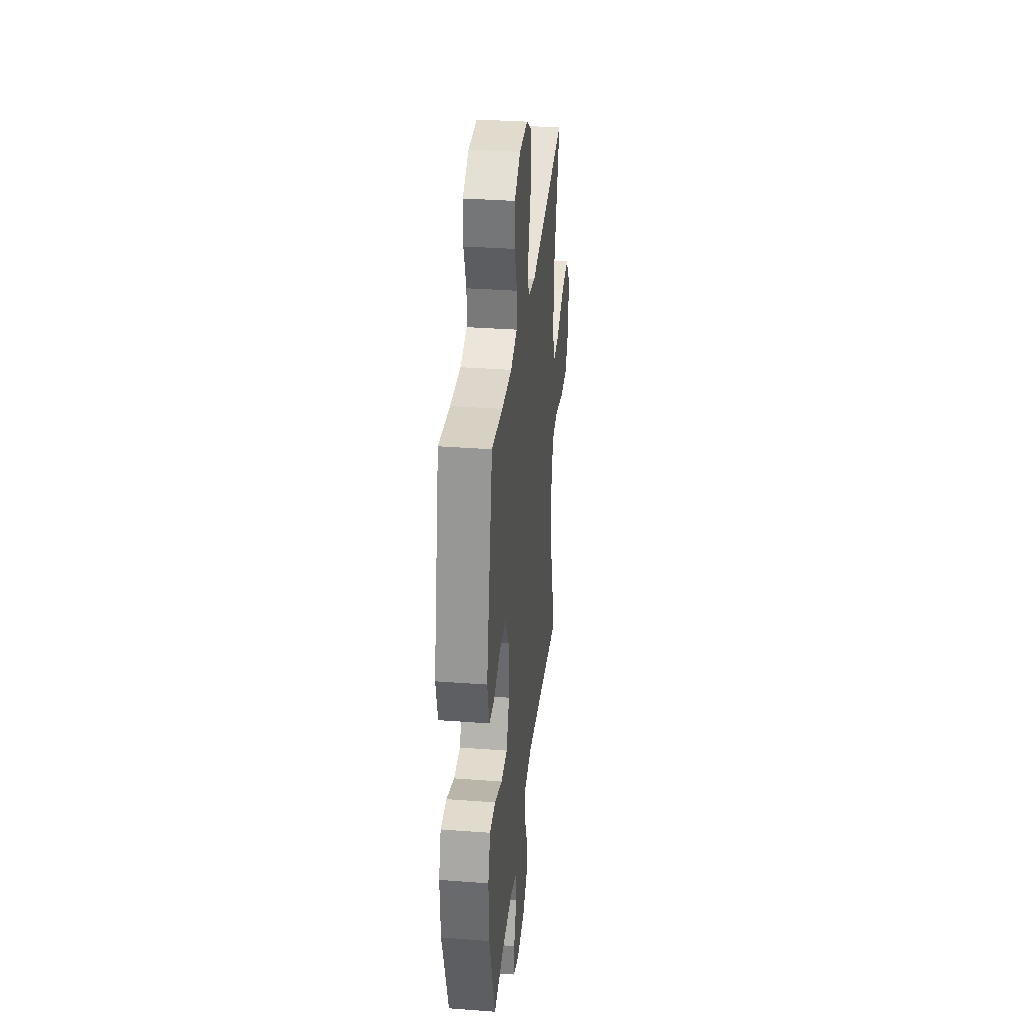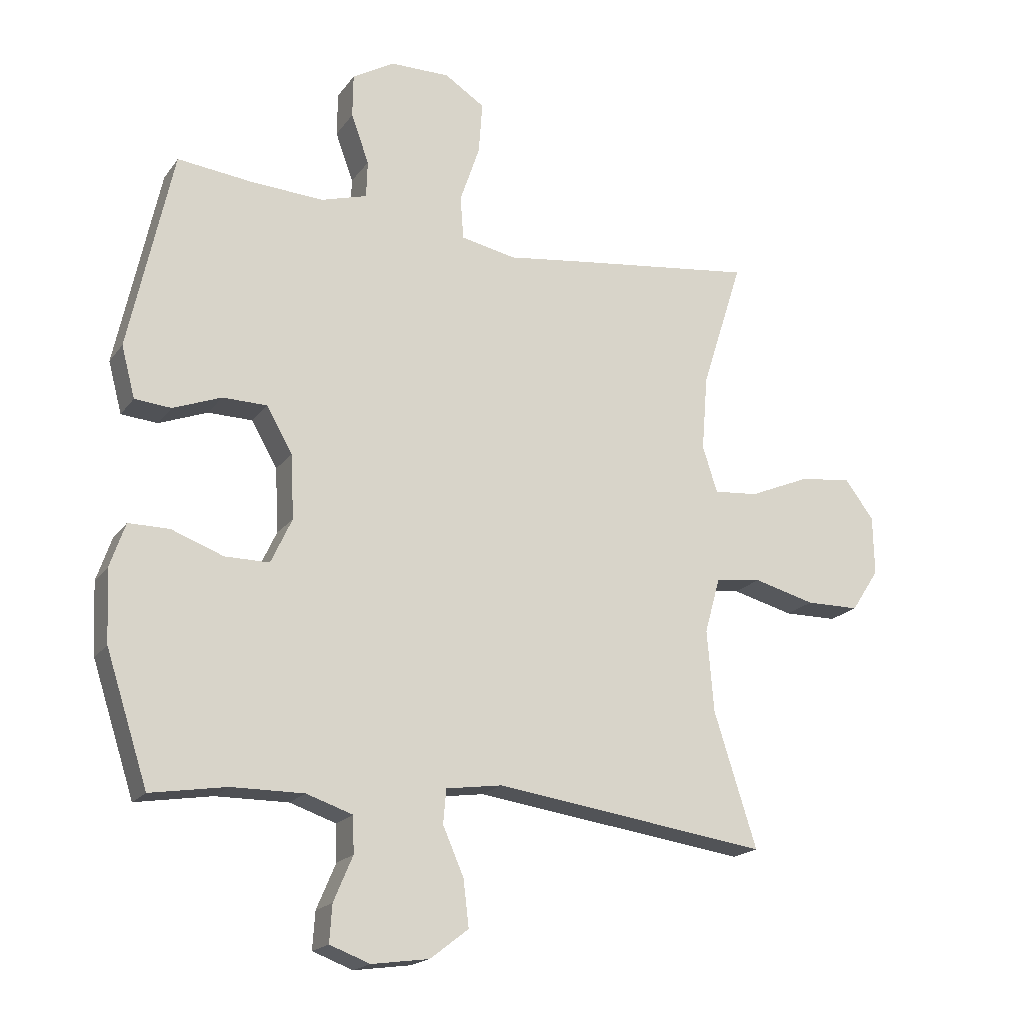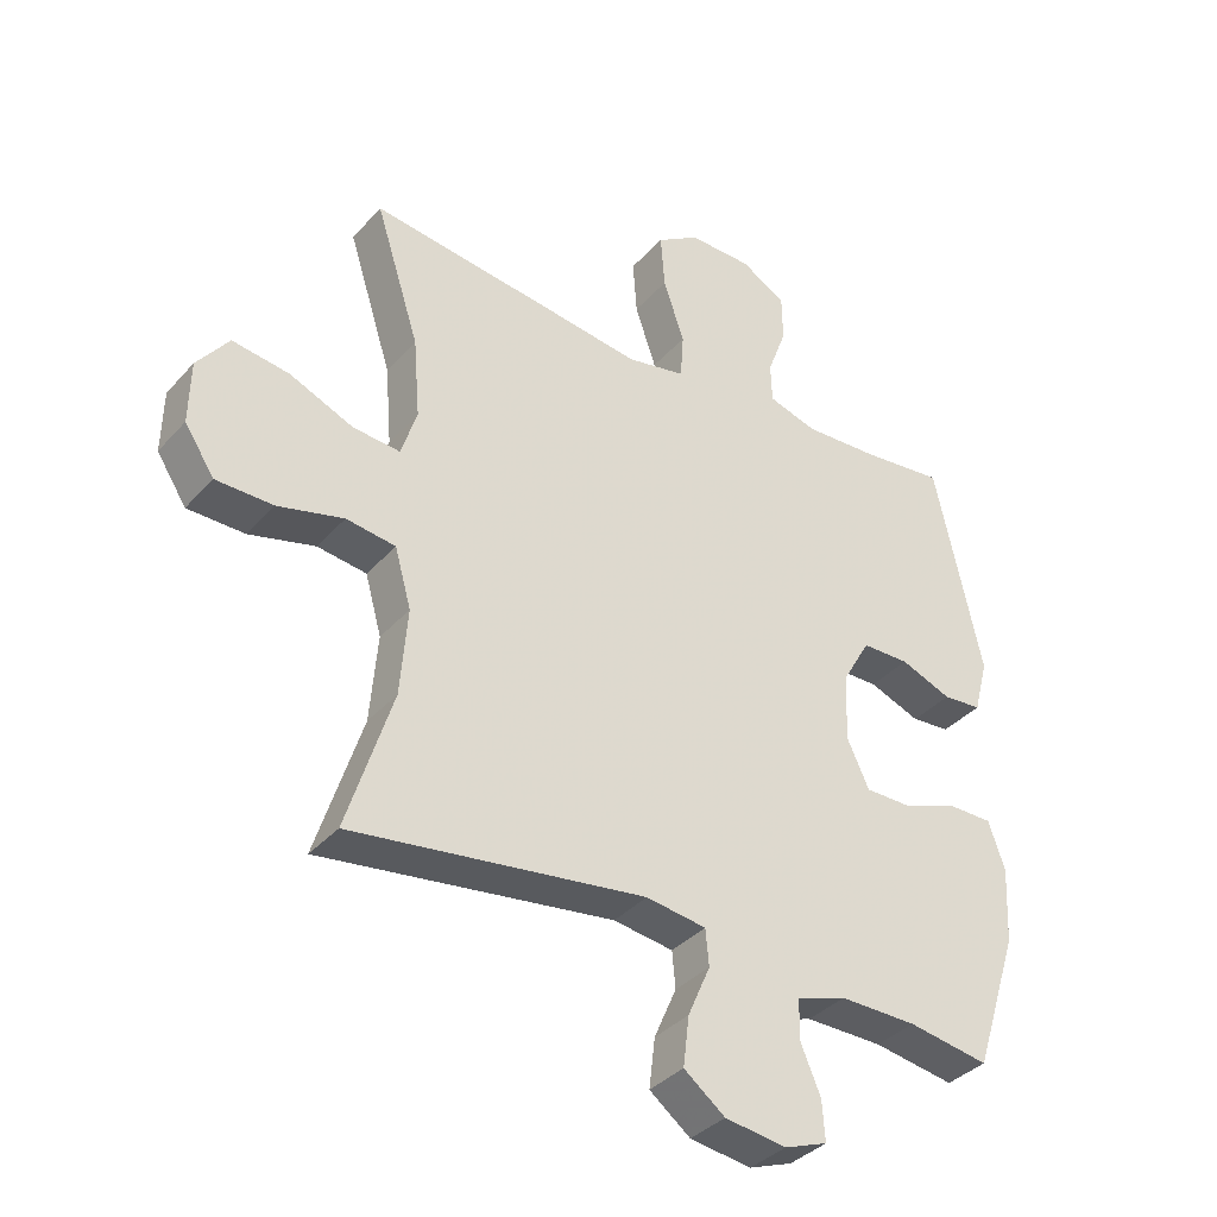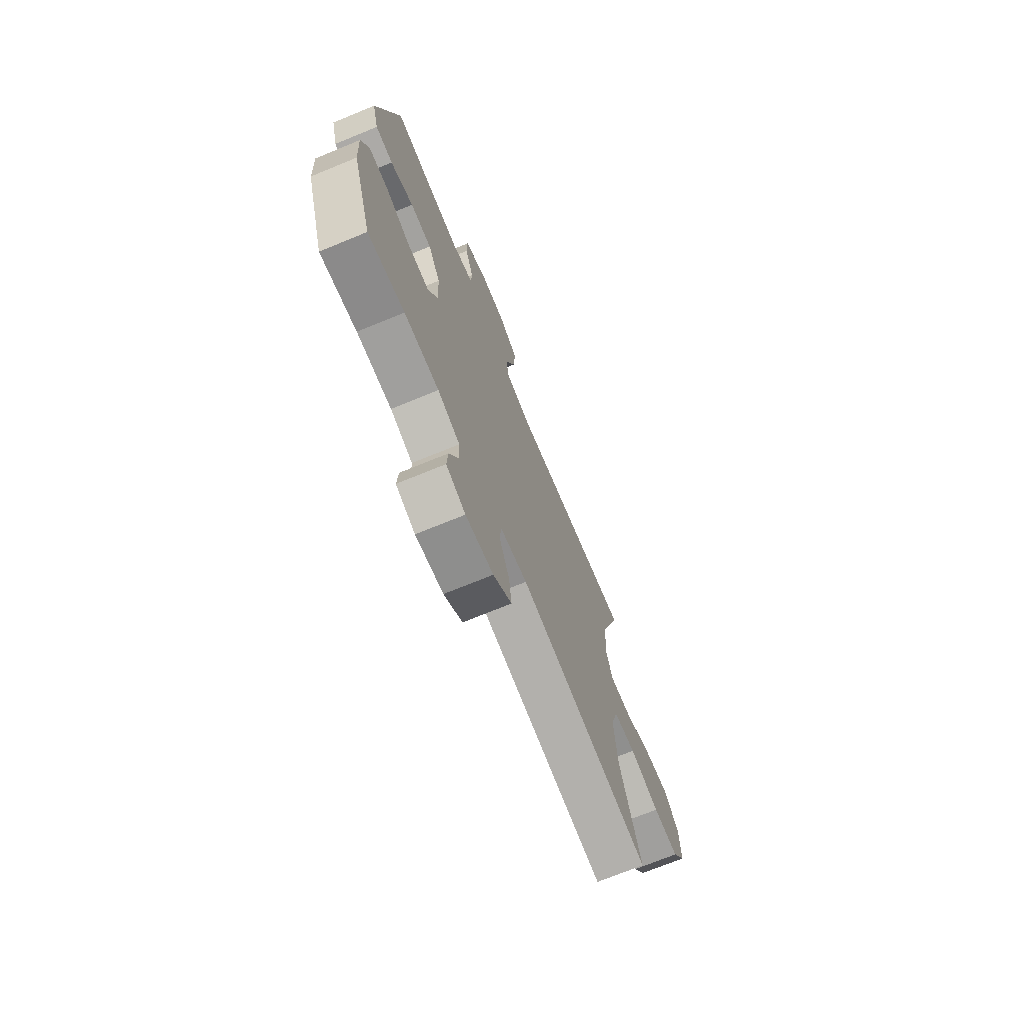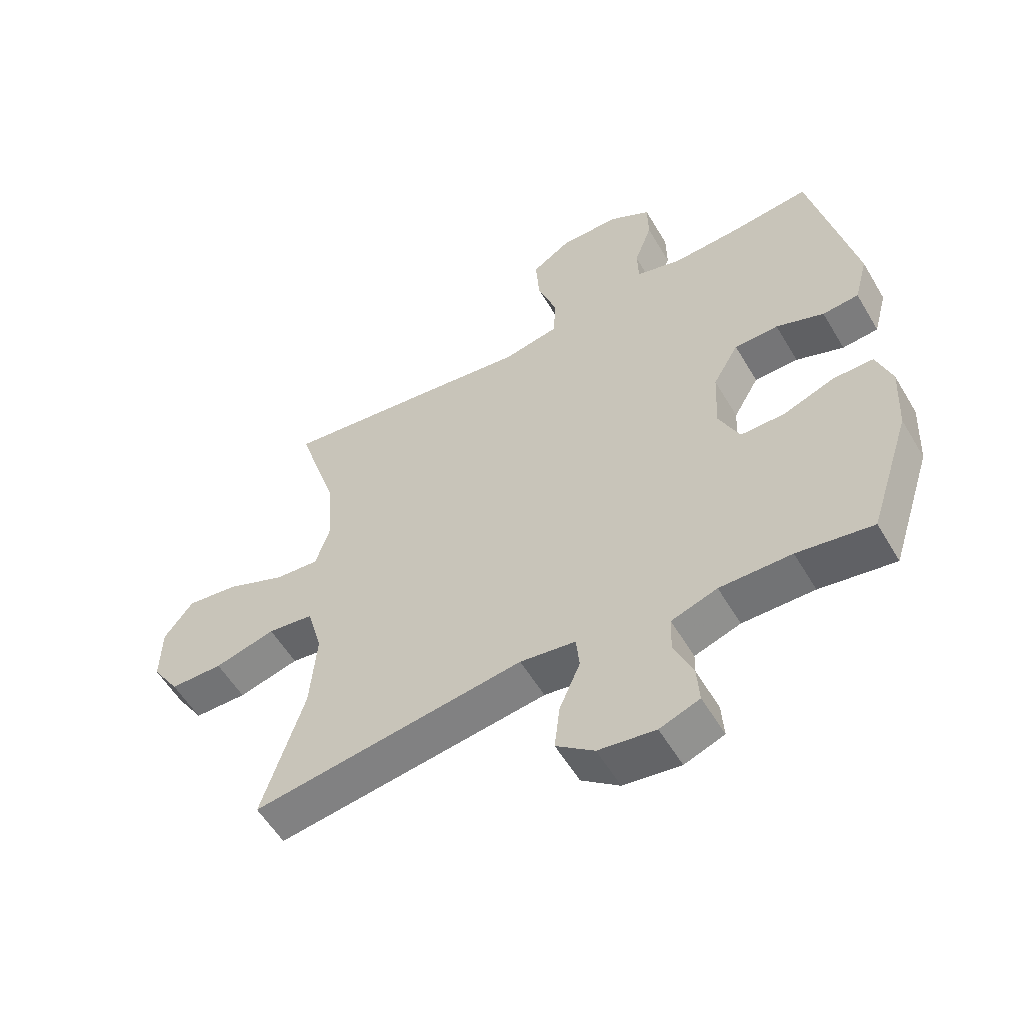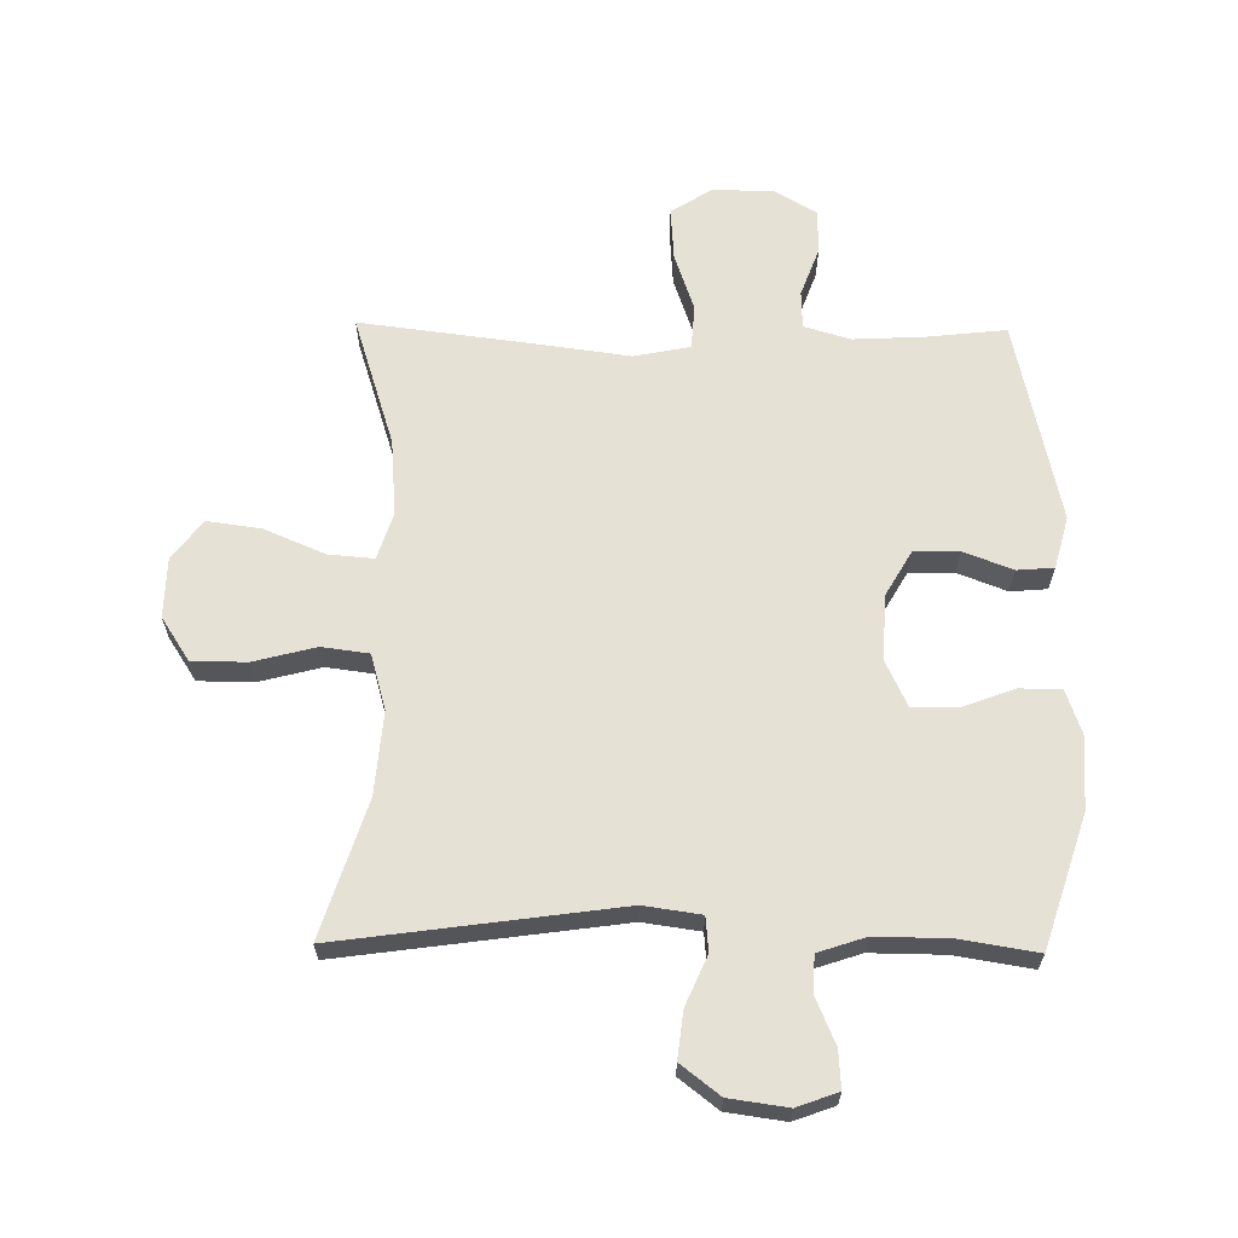
<metadata>
{"format":"obj","ext":"obj","renderer":"f3d","projection":"perspective","resolution":1024,"background":"white","views":[{"elev":33.3,"azim":-84.1,"up":"+Z"},{"elev":-18.8,"azim":-25.0,"up":"+Z"},{"elev":-36.5,"azim":144.2,"up":"+Z"},{"elev":-71.9,"azim":-67.7,"up":"+Z"},{"elev":-56.1,"azim":-149.7,"up":"+Z"},{"elev":64.1,"azim":-179.2,"up":"+Y"}]}
</metadata>
<code>
v 0.5 0.07 -0.5
v 0.055 0.07 -0.438
v -0.036 0.07 -0.451
v -0.041 0.07 -0.506
v -0.007 0.07 -0.584
v 0.002 0.07 -0.659
v -0.06 0.07 -0.707
v -0.153 0.07 -0.72
v -0.218 0.07 -0.696
v -0.214 0.07 -0.636
v -0.183 0.07 -0.563
v -0.185 0.07 -0.504
v -0.26 0.07 -0.479
v -0.377 0.07 -0.48
v -0.5 0.07 -0.5
v -0.568 0.07 -0.291
v -0.574 0.07 -0.175
v -0.549 0.07 -0.103
v -0.483 0.07 -0.103
v -0.399 0.07 -0.134
v -0.327 0.07 -0.134
v -0.293 0.07 -0.061
v -0.298 0.07 0.043
v -0.34 0.07 0.116
v -0.412 0.07 0.117
v -0.49 0.07 0.087
v -0.549 0.07 0.092
v -0.571 0.07 0.175
v -0.5 0.07 0.5
v -0.375 0.07 0.486
v -0.26 0.07 0.48
v -0.186 0.07 0.502
v -0.184 0.07 0.562
v -0.213 0.07 0.641
v -0.212 0.07 0.712
v -0.144 0.07 0.752
v -0.047 0.07 0.753
v 0.018 0.07 0.711
v 0.012 0.07 0.627
v -0.02 0.07 0.533
v -0.015 0.07 0.463
v 0.074 0.07 0.445
v 0.208 0.07 0.463
v 0.5 0.07 0.5
v 0.433 0.07 0.29
v 0.423 0.07 0.168
v 0.447 0.07 0.093
v 0.519 0.07 0.099
v 0.616 0.07 0.14
v 0.702 0.07 0.152
v 0.75 0.07 0.089
v 0.752 0.07 -0.007
v 0.707 0.07 -0.076
v 0.62 0.07 -0.077
v 0.52 0.07 -0.051
v 0.445 0.07 -0.061
v 0.42 0.07 -0.15
v 0.431 0.07 -0.283
v 0.5 0 -0.5
v 0.055 0 -0.438
v -0.036 0 -0.451
v -0.041 0 -0.506
v -0.007 0 -0.584
v 0.002 0 -0.659
v -0.06 0 -0.707
v -0.153 0 -0.72
v -0.218 0 -0.696
v -0.214 0 -0.636
v -0.183 0 -0.563
v -0.185 0 -0.504
v -0.26 0 -0.479
v -0.377 0 -0.48
v -0.5 0 -0.5
v -0.568 0 -0.291
v -0.574 0 -0.175
v -0.549 0 -0.103
v -0.483 0 -0.103
v -0.399 0 -0.134
v -0.327 0 -0.134
v -0.293 0 -0.061
v -0.298 0 0.043
v -0.34 0 0.116
v -0.412 0 0.117
v -0.49 0 0.087
v -0.549 0 0.092
v -0.571 0 0.175
v -0.5 0 0.5
v -0.375 0 0.486
v -0.26 0 0.48
v -0.186 0 0.502
v -0.184 0 0.562
v -0.213 0 0.641
v -0.212 0 0.712
v -0.144 0 0.752
v -0.047 0 0.753
v 0.018 0 0.711
v 0.012 0 0.627
v -0.02 0 0.533
v -0.015 0 0.463
v 0.074 0 0.445
v 0.208 0 0.463
v 0.5 0 0.5
v 0.433 0 0.29
v 0.423 0 0.168
v 0.447 0 0.093
v 0.519 0 0.099
v 0.616 0 0.14
v 0.702 0 0.152
v 0.75 0 0.089
v 0.752 0 -0.007
v 0.707 0 -0.076
v 0.62 0 -0.077
v 0.52 0 -0.051
v 0.445 0 -0.061
v 0.42 0 -0.15
v 0.431 0 -0.283
f 52 53 54 55
f 52 55 56
f 51 52 56
f 48 49 50 51
f 47 48 51 56
f 46 47 56 57
f 42 43 44 45
f 41 42 45 46
f 37 38 39 40
f 37 40 41
f 36 37 41
f 33 34 35 36
f 32 33 36 41
f 31 32 41 46
f 27 28 29 30
f 25 26 27 30
f 24 25 30 31
f 23 24 31 46
f 17 18 19 20
f 17 20 21
f 14 15 16 17
f 13 14 17 21
f 12 13 21 22
f 8 9 10 11
f 8 11 12
f 7 8 12
f 4 5 6 7
f 3 4 7 12
f 58 1 2
f 57 58 2 3
f 22 23 46 57
f 3 12 22 57
f 113 112 111 110
f 114 113 110
f 114 110 109
f 109 108 107 106
f 114 109 106 105
f 115 114 105 104
f 103 102 101 100
f 104 103 100 99
f 98 97 96 95
f 99 98 95
f 99 95 94
f 94 93 92 91
f 99 94 91 90
f 104 99 90 89
f 88 87 86 85
f 88 85 84 83
f 89 88 83 82
f 104 89 82 81
f 78 77 76 75
f 79 78 75
f 75 74 73 72
f 79 75 72 71
f 80 79 71 70
f 69 68 67 66
f 70 69 66
f 70 66 65
f 65 64 63 62
f 70 65 62 61
f 60 59 116
f 61 60 116 115
f 115 104 81 80
f 115 80 70 61
f 1 59 60 2
f 2 60 61 3
f 3 61 62 4
f 4 62 63 5
f 5 63 64 6
f 6 64 65 7
f 7 65 66 8
f 8 66 67 9
f 9 67 68 10
f 10 68 69 11
f 11 69 70 12
f 12 70 71 13
f 13 71 72 14
f 14 72 73 15
f 15 73 74 16
f 16 74 75 17
f 17 75 76 18
f 18 76 77 19
f 19 77 78 20
f 20 78 79 21
f 21 79 80 22
f 22 80 81 23
f 23 81 82 24
f 24 82 83 25
f 25 83 84 26
f 26 84 85 27
f 27 85 86 28
f 28 86 87 29
f 29 87 88 30
f 30 88 89 31
f 31 89 90 32
f 32 90 91 33
f 33 91 92 34
f 34 92 93 35
f 35 93 94 36
f 36 94 95 37
f 37 95 96 38
f 38 96 97 39
f 39 97 98 40
f 40 98 99 41
f 41 99 100 42
f 42 100 101 43
f 43 101 102 44
f 44 102 103 45
f 45 103 104 46
f 46 104 105 47
f 47 105 106 48
f 48 106 107 49
f 49 107 108 50
f 50 108 109 51
f 51 109 110 52
f 52 110 111 53
f 53 111 112 54
f 54 112 113 55
f 55 113 114 56
f 56 114 115 57
f 57 115 116 58
f 58 116 59 1

</code>
